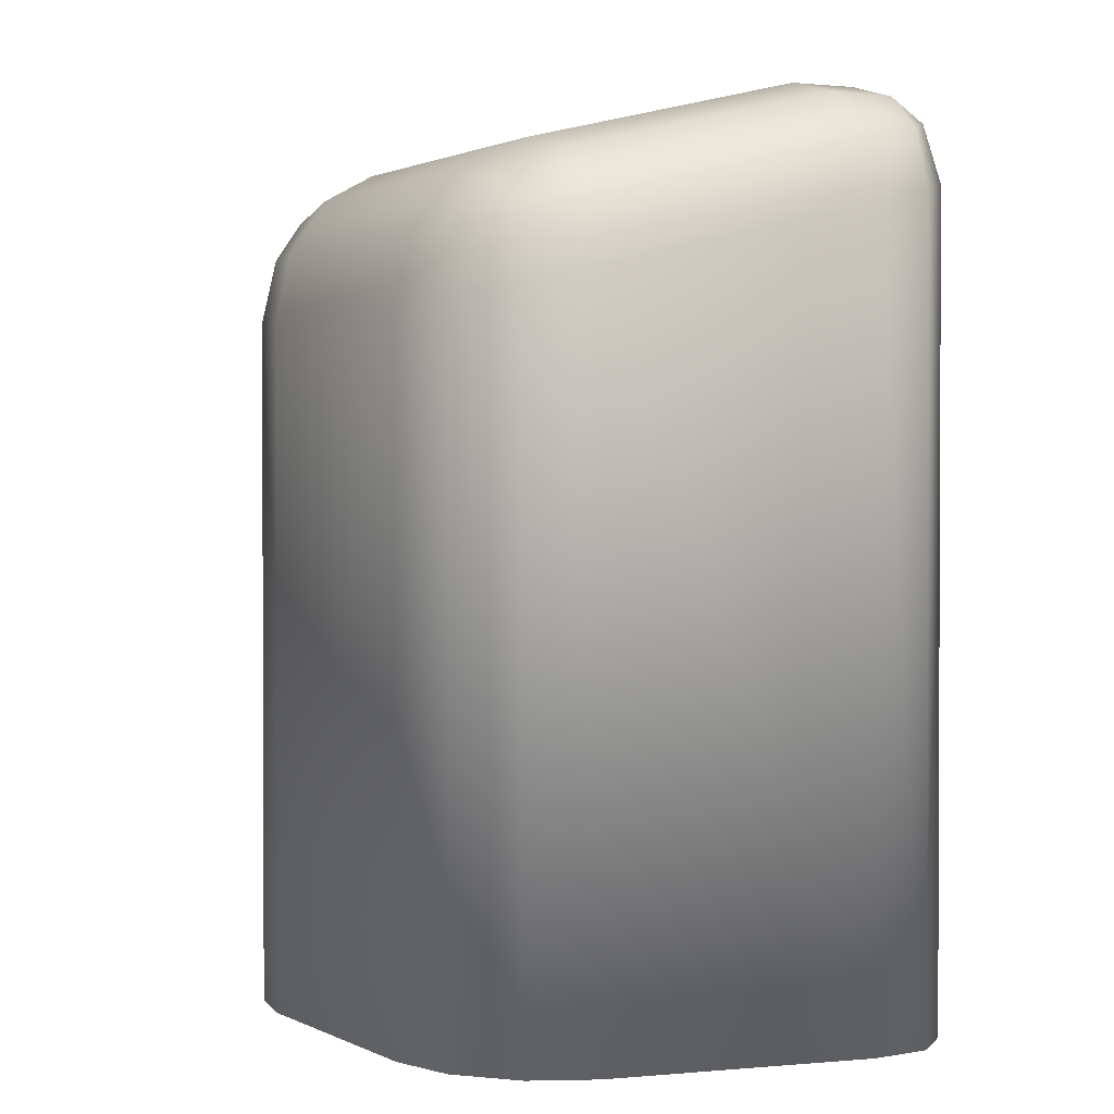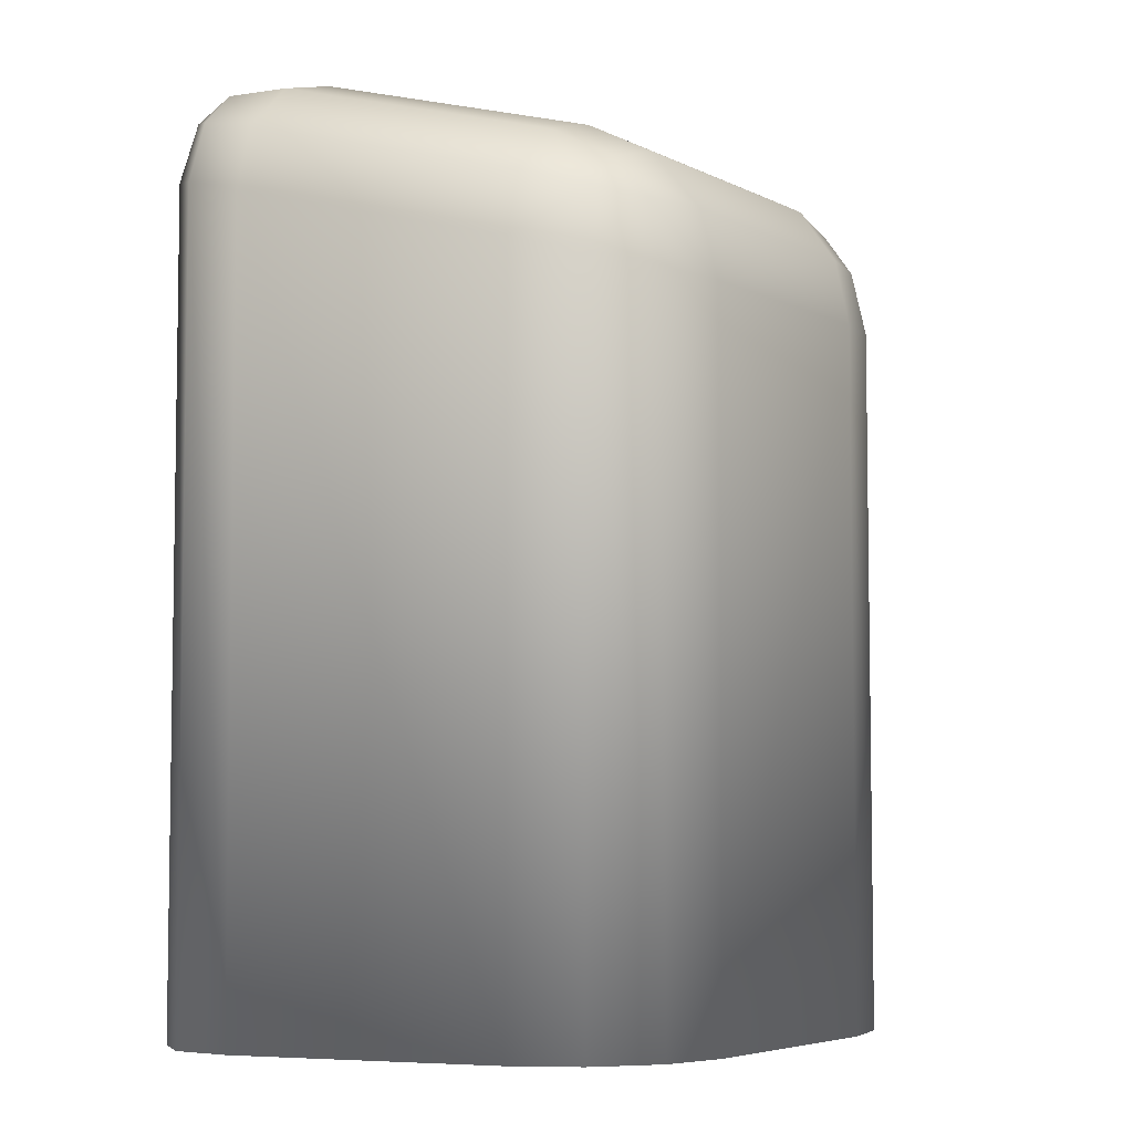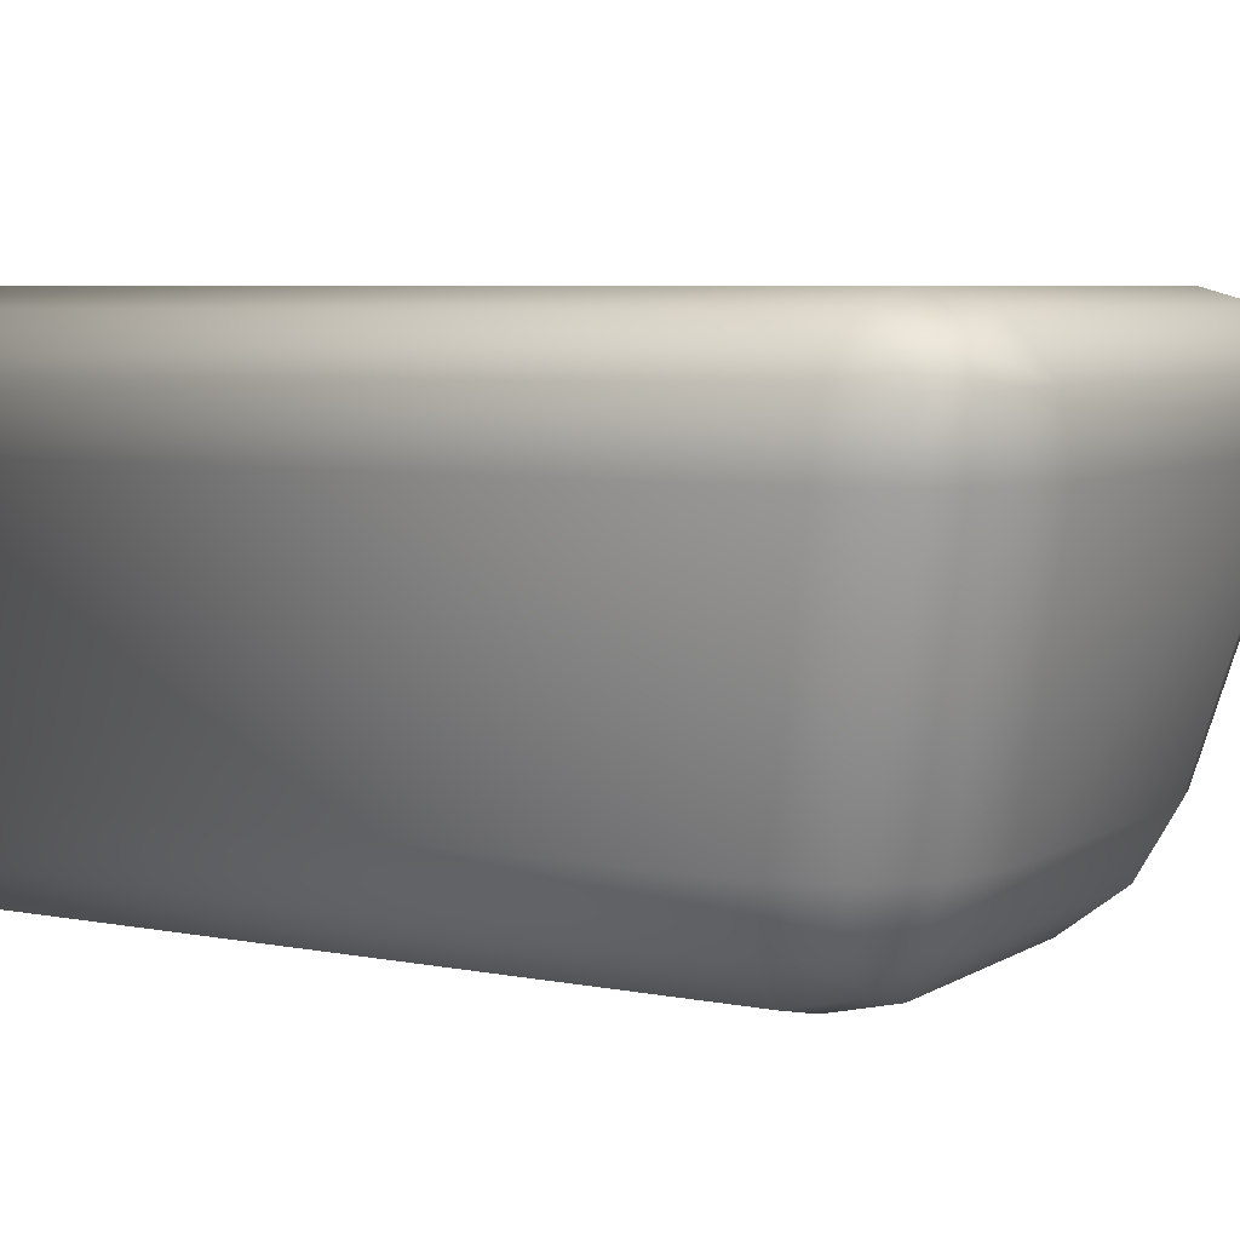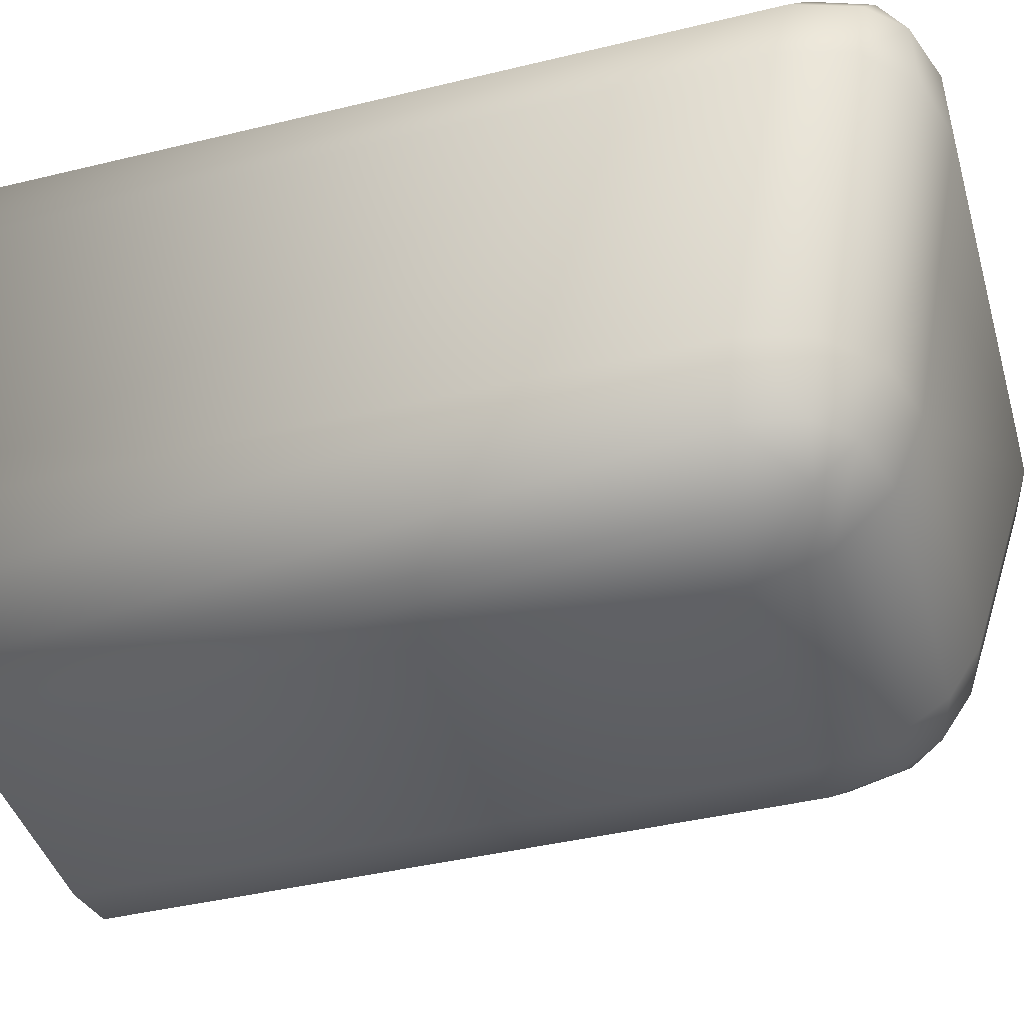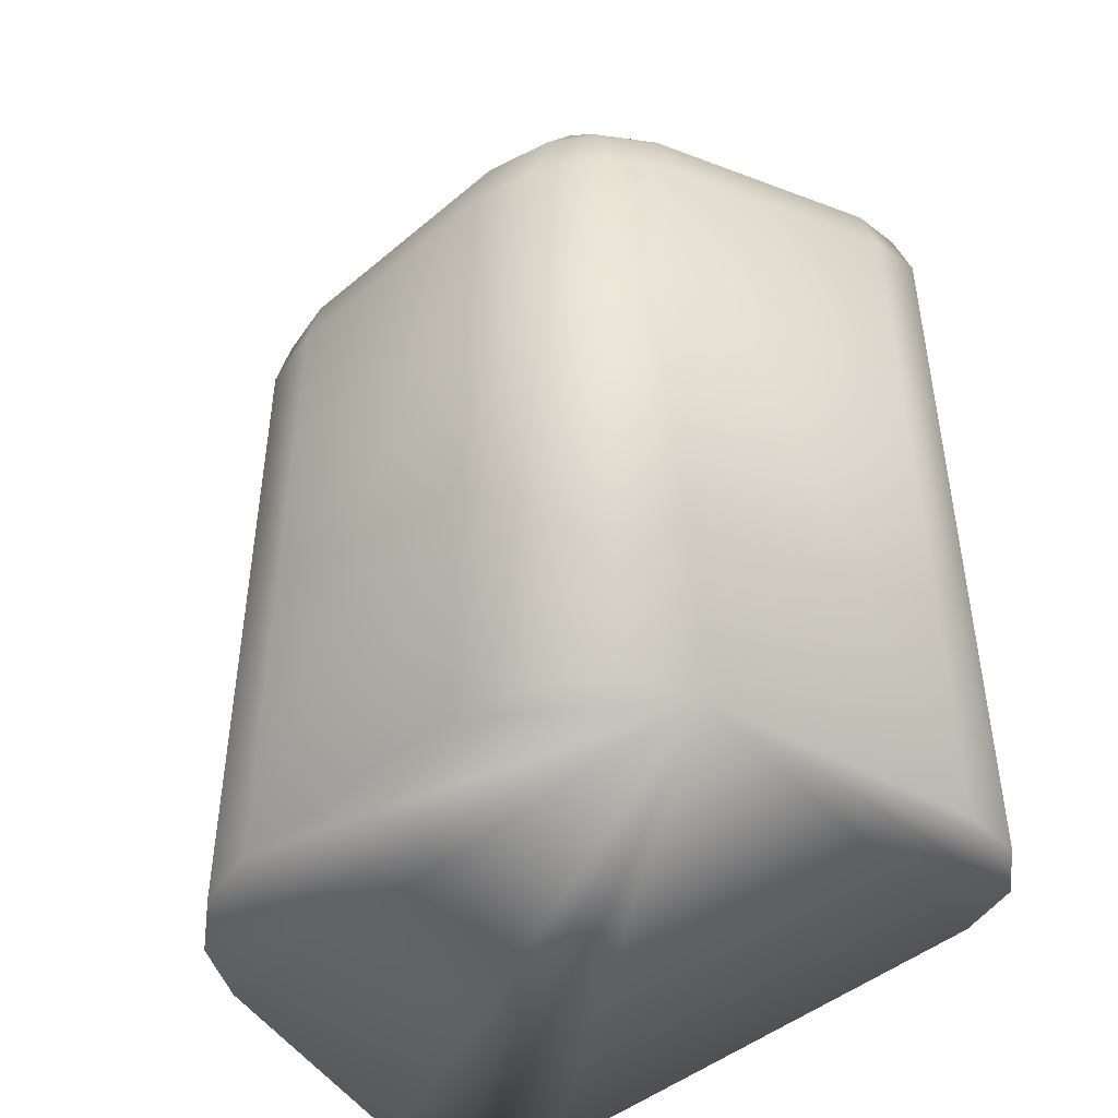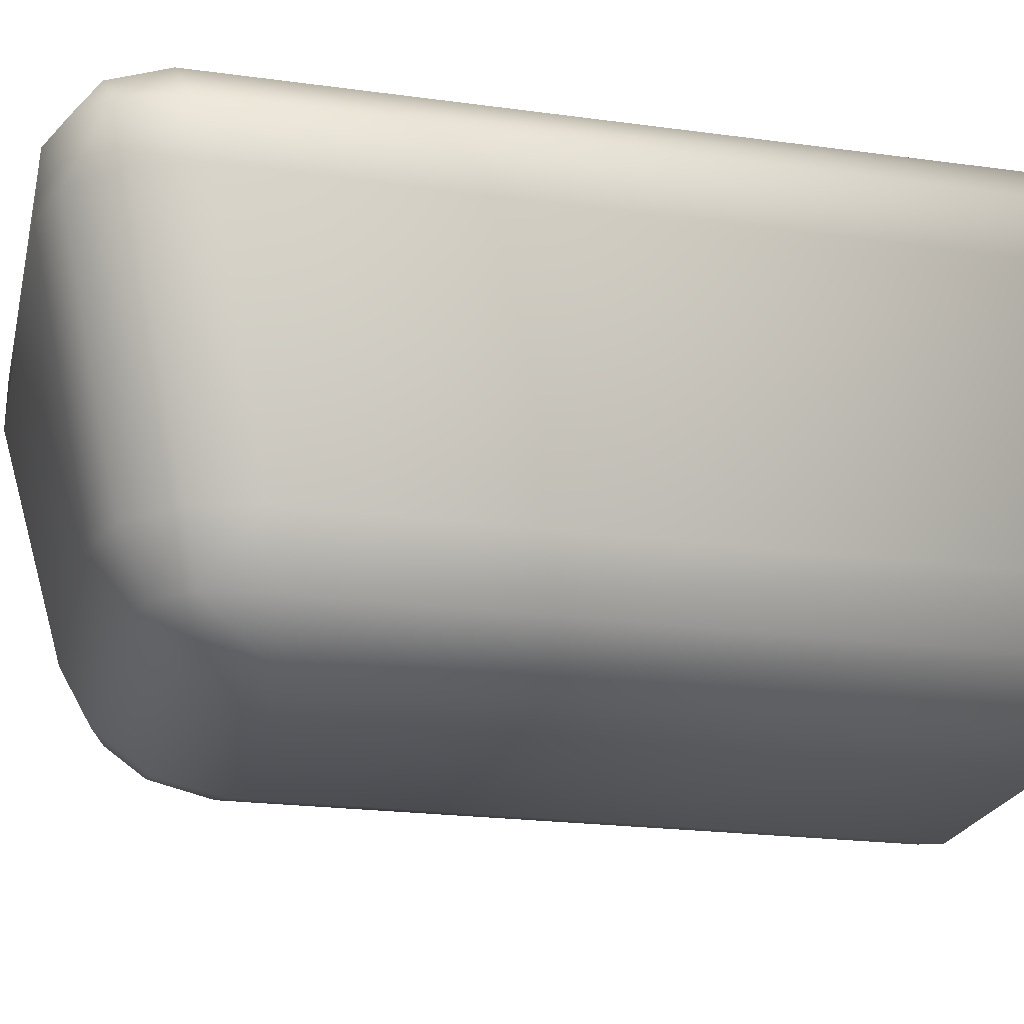
<metadata>
{"format":"obj","ext":"obj","renderer":"f3d","projection":"perspective","resolution":1024,"background":"white","views":[{"elev":1.1,"azim":-122.0,"up":"+Y"},{"elev":-5.6,"azim":124.4,"up":"+Y"},{"elev":5.9,"azim":120.7,"up":"+Z"},{"elev":-42.7,"azim":106.1,"up":"+Z"},{"elev":-45.8,"azim":-136.0,"up":"+Y"},{"elev":-22.1,"azim":-103.3,"up":"+Z"}]}
</metadata>
<code>
o Cube1.001
v 0.8879 -0.1875 -0.189
v 0.95 -0.1875 -0.2375
v 0.9006 -0.1875 -0.2132
v 0.9234 -0.1875 -0.231
v 1.05 -0.1875 -0.2375
v 1.112 -0.1875 -0.189
v 1.077 -0.1875 -0.231
v 1.099 -0.1875 -0.2132
v 1.138 -0.1875 -0.08601
v 1.1 -0.1875 -0.0375
v 1.137 -0.1875 -0.06175
v 1.123 -0.1875 -0.044
v 0.9 -0.1875 -0.0375
v 0.8621 -0.1875 -0.08601
v 0.8766 -0.1875 -0.044
v 0.8628 -0.1875 -0.06175
v 0.9 0.1375 -0.0375
v 0.9136 0.1754 -0.08601
v 0.8621 0.1239 -0.08601
v 0.9021 0.1611 -0.04398
v 0.8764 0.1354 -0.04398
v 0.8795 0.158 -0.05028
v 0.8881 0.1682 -0.08601
v 0.9071 0.175 -0.06178
v 0.883 0.1678 -0.06281
v 0.8625 0.1304 -0.06178
v 0.8693 0.1494 -0.08601
v 0.8697 0.1545 -0.06281
v 0.8879 0.09818 -0.189
v 0.9393 0.1496 -0.189
v 0.95 0.0875 -0.2375
v 0.895 0.1236 -0.189
v 0.9003 0.09258 -0.2132
v 0.907 0.1172 -0.2122
v 0.9449 0.1372 -0.2132
v 0.9139 0.1425 -0.189
v 0.9203 0.1305 -0.2122
v 0.9231 0.08866 -0.231
v 0.9488 0.1144 -0.231
v 0.9231 0.1144 -0.2247
v 1.1 0.1375 -0.0375
v 1.138 0.1239 -0.08601
v 1.086 0.1754 -0.08601
v 1.124 0.1354 -0.04398
v 1.098 0.1611 -0.04398
v 1.121 0.158 -0.05028
v 1.131 0.1494 -0.08601
v 1.138 0.1304 -0.06178
v 1.13 0.1545 -0.06281
v 1.093 0.175 -0.06178
v 1.112 0.1682 -0.08601
v 1.117 0.1678 -0.06281
v 1.061 0.1496 -0.189
v 1.112 0.09818 -0.189
v 1.05 0.0875 -0.2375
v 1.086 0.1425 -0.189
v 1.055 0.1372 -0.2132
v 1.08 0.1305 -0.2122
v 1.1 0.09258 -0.2132
v 1.105 0.1236 -0.189
v 1.093 0.1172 -0.2122
v 1.051 0.1144 -0.231
v 1.077 0.08866 -0.231
v 1.077 0.1144 -0.2247
f 14 19 29 1
f 6 54 42 9
f 18 43 53 30
f 1 3 4 2 5 7 8 6 9 11 12 10 13 15 16 14
f 13 10 41 17
f 17 20 22 21
f 20 24 25 22
f 18 23 25 24
f 23 27 28 25
f 19 26 28 27
f 26 21 22 28
f 22 25 28
f 29 32 34 33
f 32 36 37 34
f 30 35 37 36
f 35 39 40 37
f 31 38 40 39
f 38 33 34 40
f 34 37 40
f 41 44 46 45
f 44 48 49 46
f 42 47 49 48
f 47 51 52 49
f 43 50 52 51
f 50 45 46 52
f 46 49 52
f 53 56 58 57
f 56 60 61 58
f 54 59 61 60
f 59 63 64 61
f 55 62 64 63
f 62 57 58 64
f 58 61 64
f 13 17 21 15
f 15 21 26 16
f 16 26 19 14
f 18 30 36 23
f 23 36 32 27
f 27 32 29 19
f 9 42 48 11
f 11 48 44 12
f 12 44 41 10
f 30 53 57 35
f 35 57 62 39
f 39 62 55 31
f 5 55 63 7
f 7 63 59 8
f 8 59 54 6
f 42 54 60 47
f 47 60 56 51
f 51 56 53 43
f 1 29 33 3
f 3 33 38 4
f 4 38 31 2
f 17 41 45 20
f 20 45 50 24
f 24 50 43 18
f 31 55 5 2

</code>
